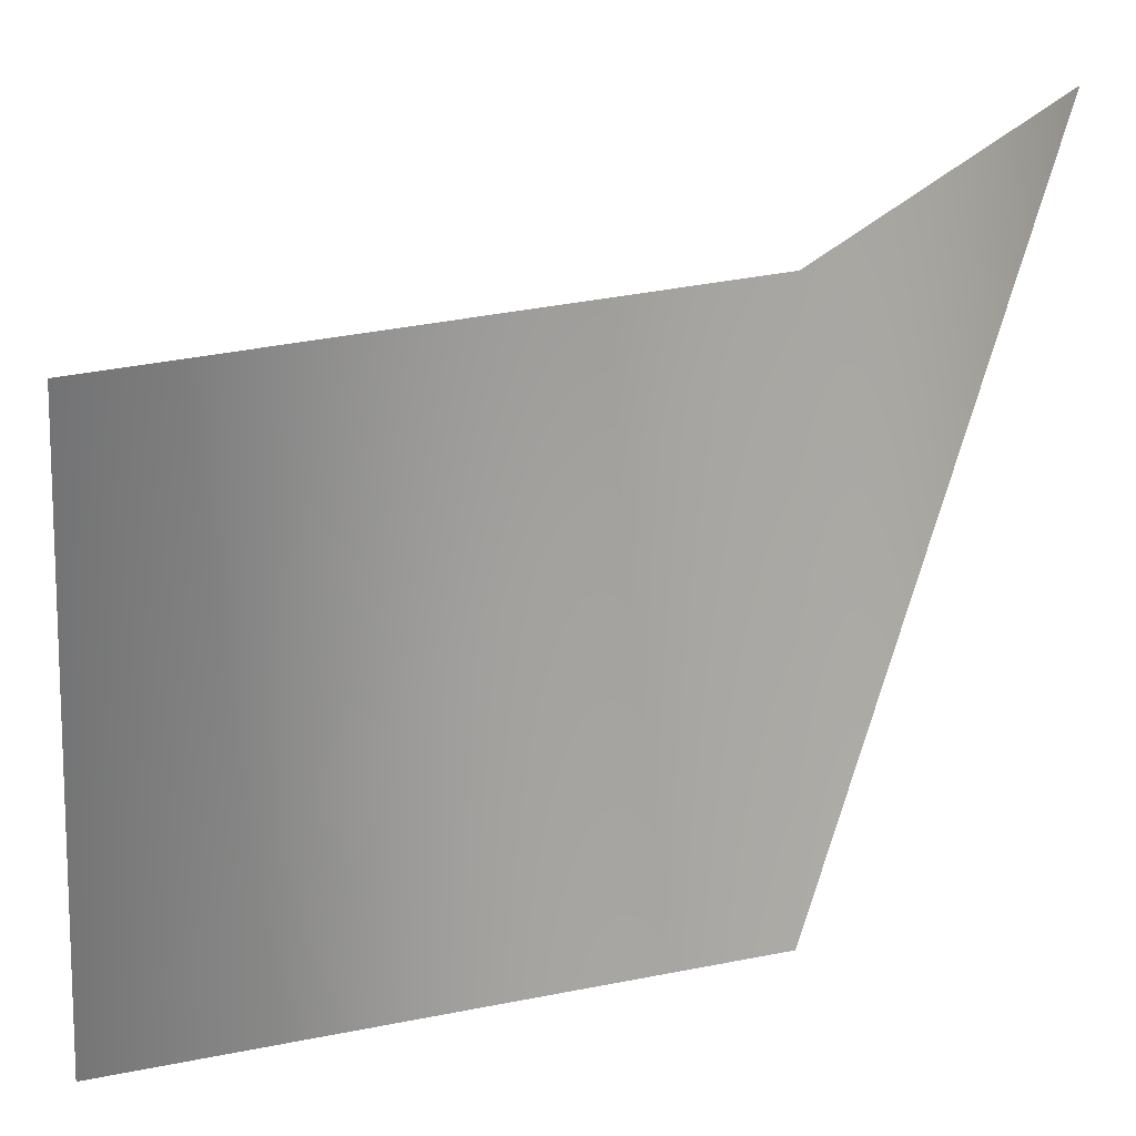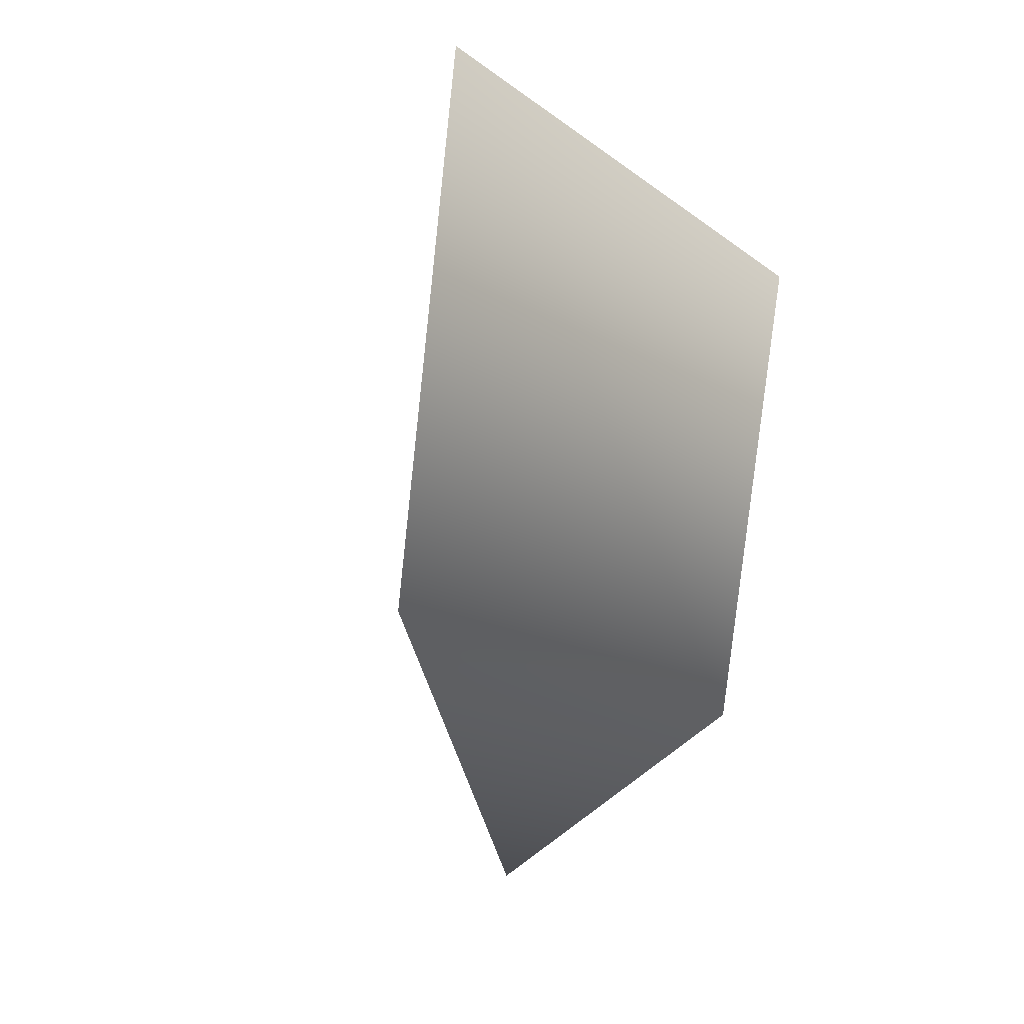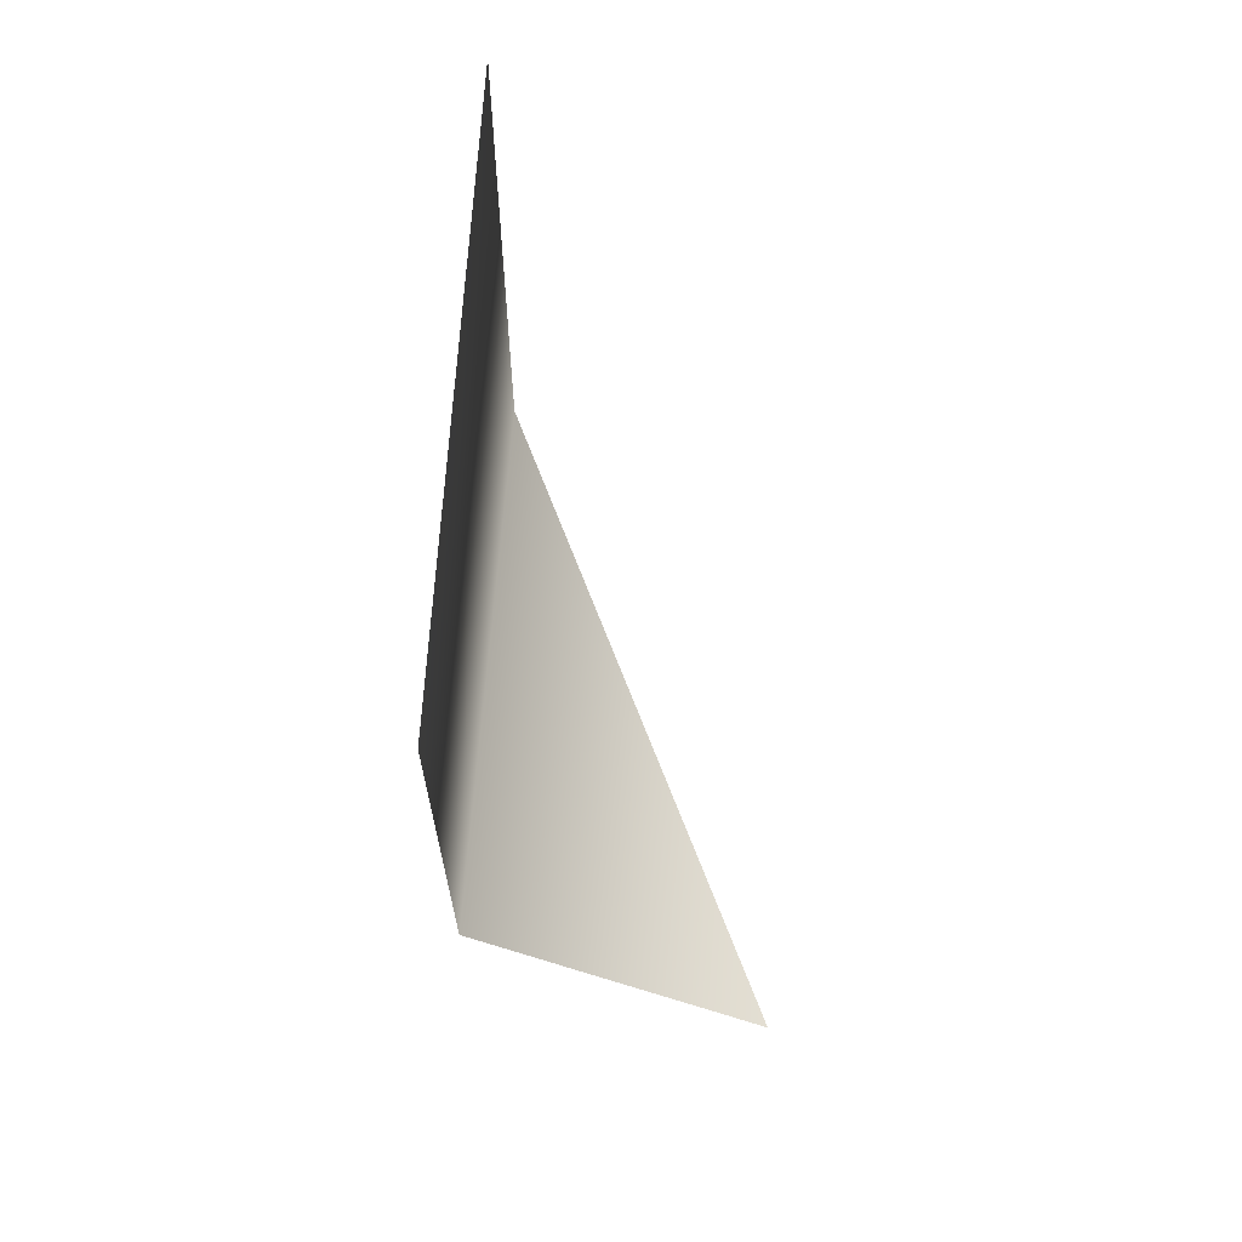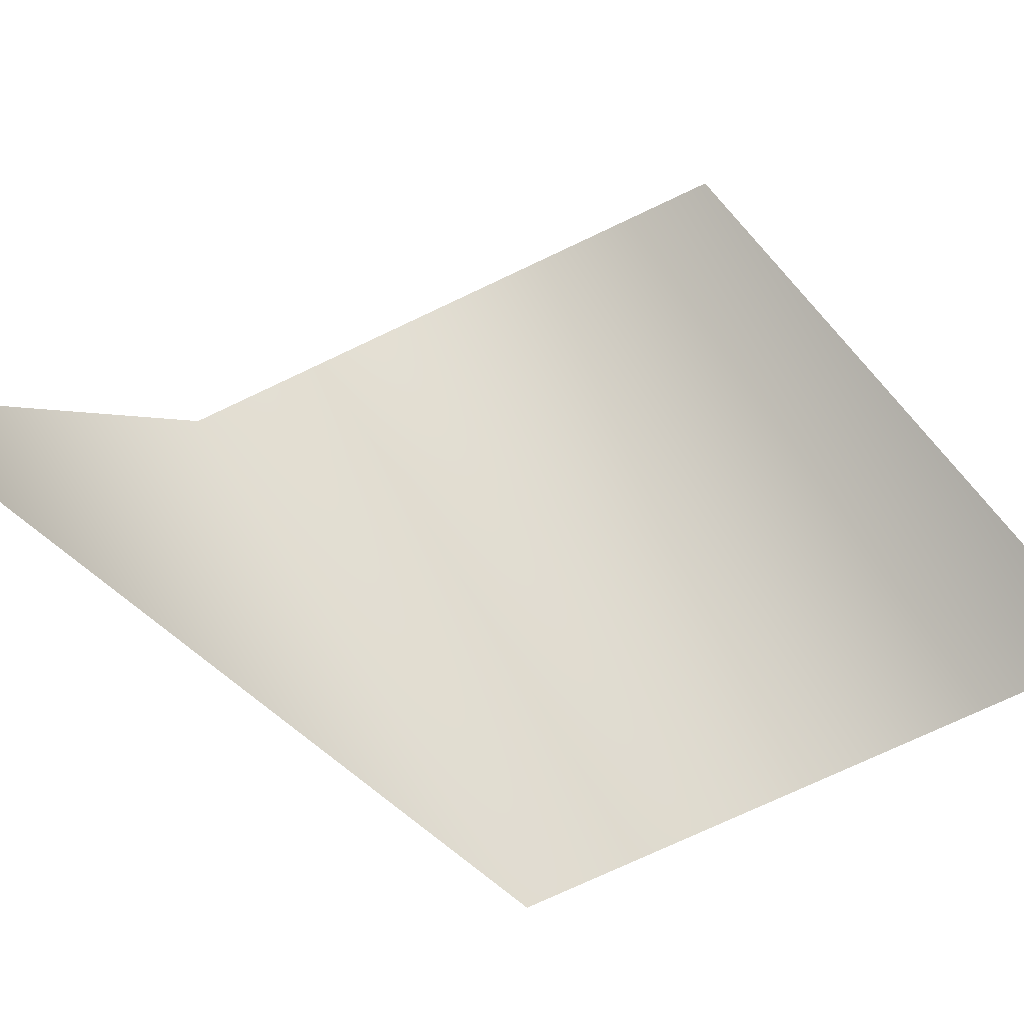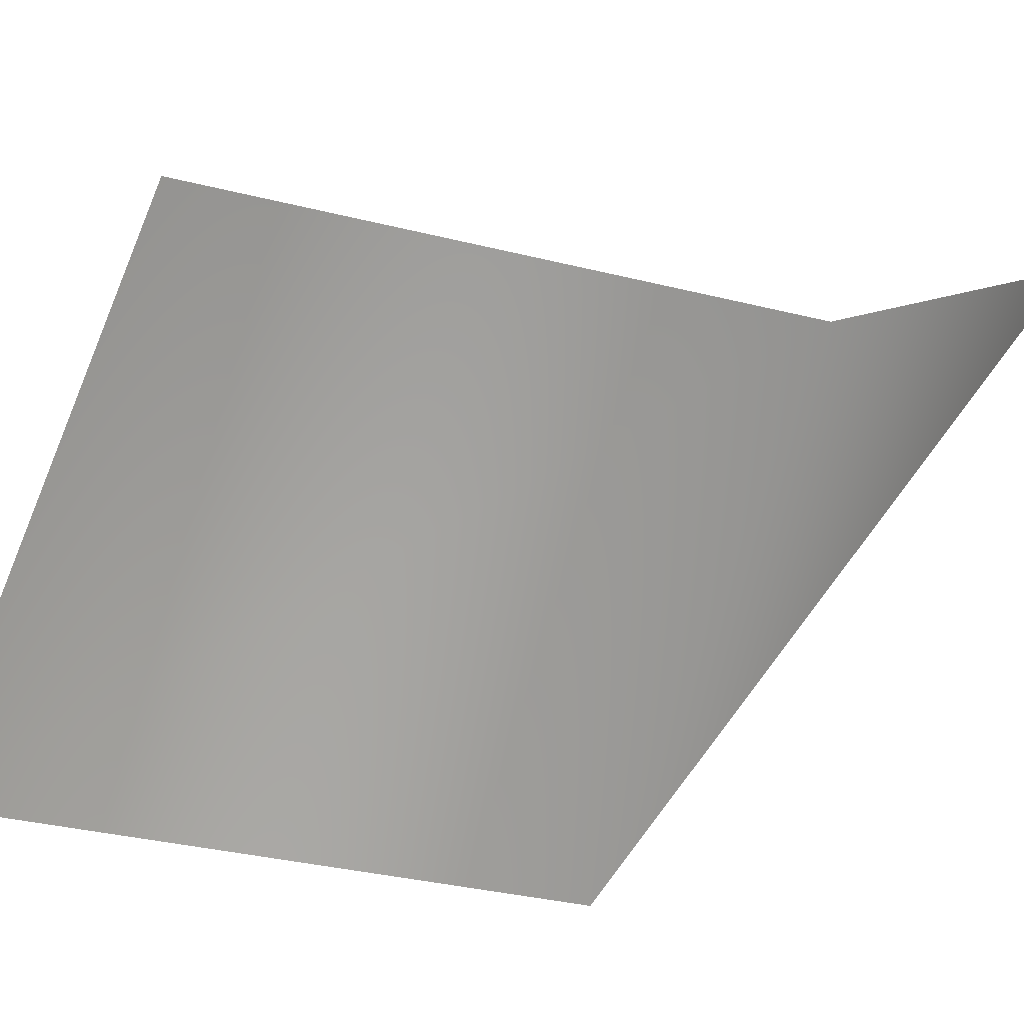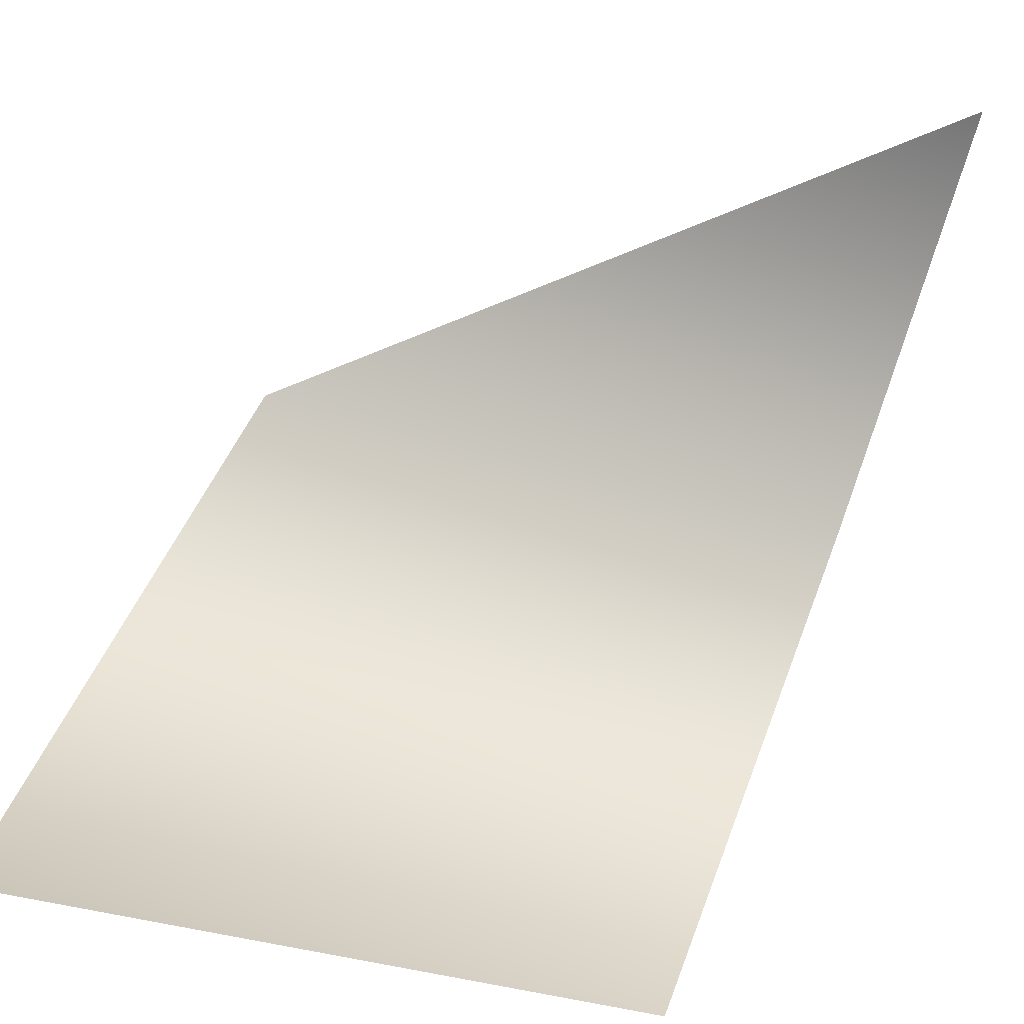
<metadata>
{"format":"obj","ext":"obj","renderer":"f3d","projection":"perspective","resolution":1024,"background":"white","views":[{"elev":-69.8,"azim":110.7,"up":"+Y"},{"elev":5.8,"azim":-50.5,"up":"+Z"},{"elev":54.7,"azim":90.3,"up":"+Z"},{"elev":73.4,"azim":-104.4,"up":"+Y"},{"elev":-73.4,"azim":89.8,"up":"+Y"},{"elev":52.4,"azim":32.0,"up":"+Y"}]}
</metadata>
<code>
v 16 -26 -14
v 21 -26 9
v -3 -24 19
v -7 -24 -6
v 16 -26 -14
v -3 -24 19
v 15 -12 -25
v 16 -26 -14
v -7 -24 -6
f 1 2 3
f 4 5 6
f 7 8 9

</code>
